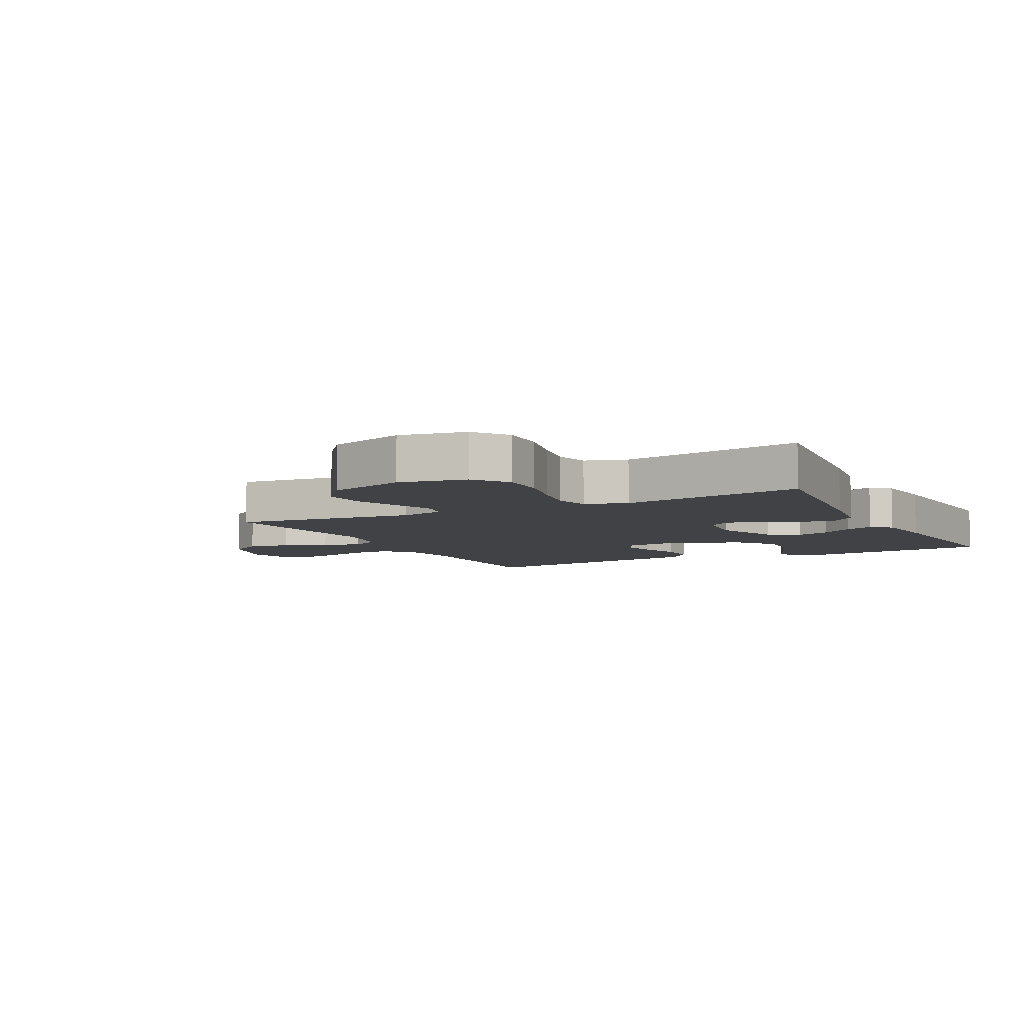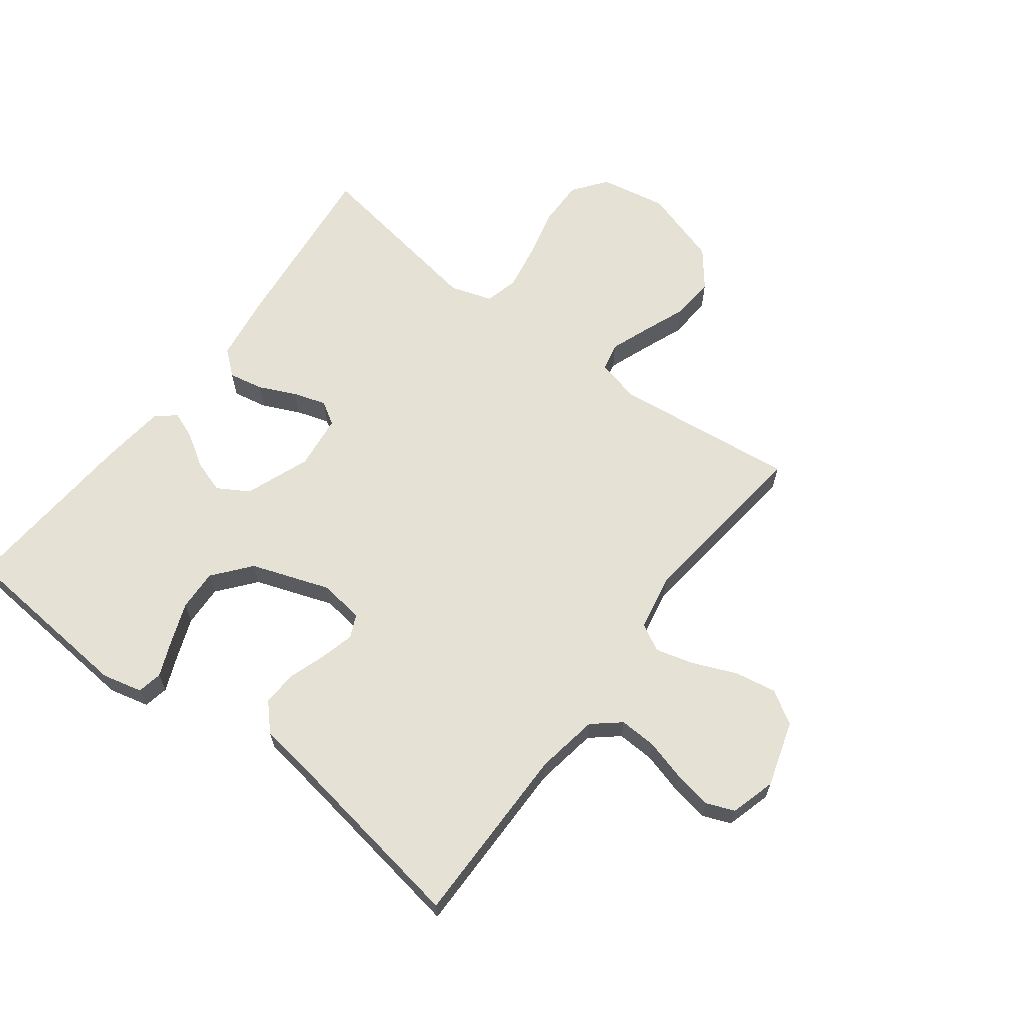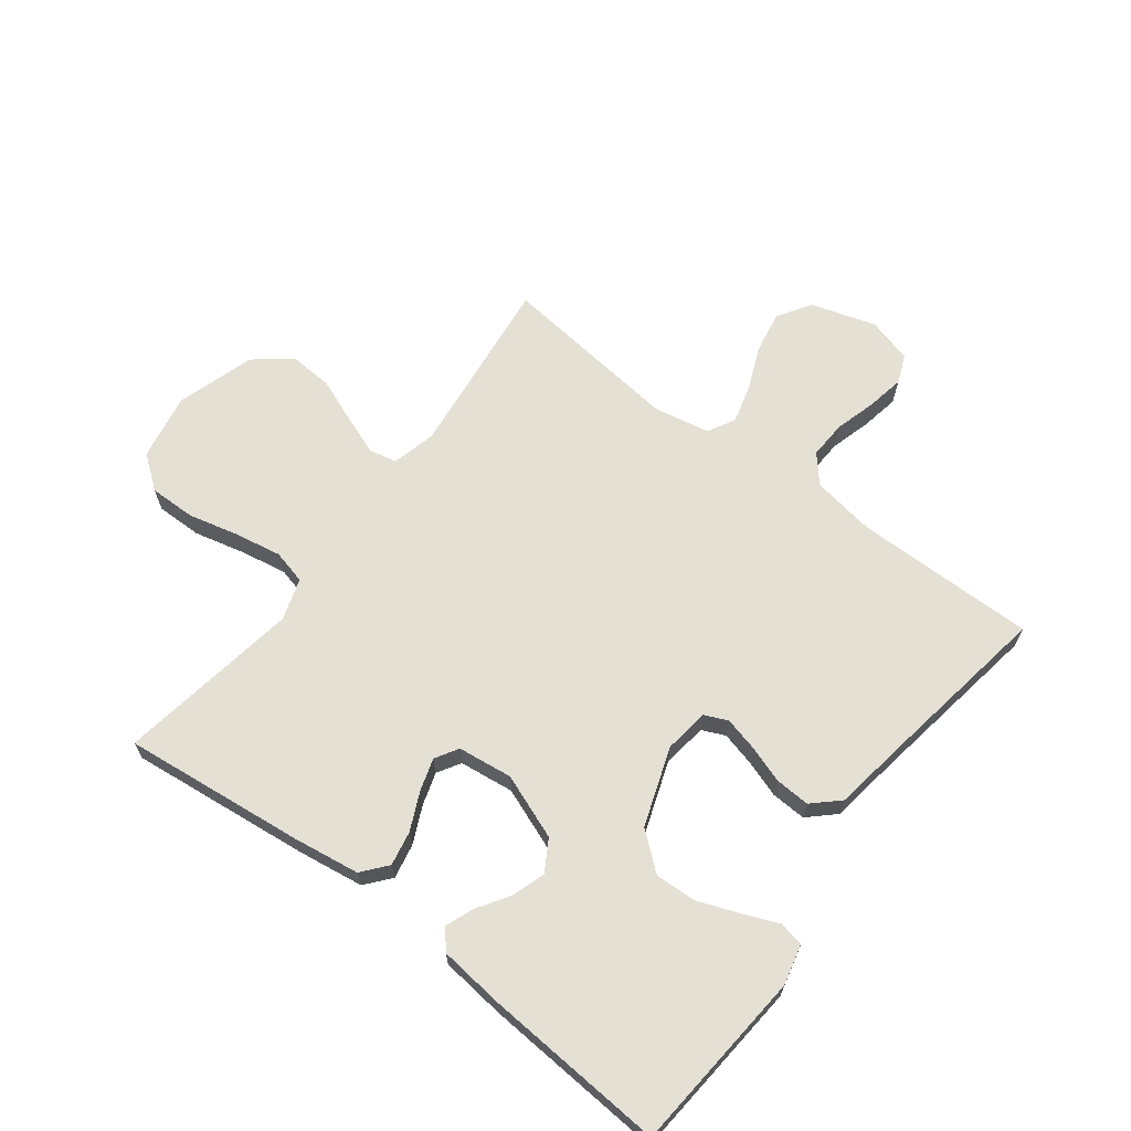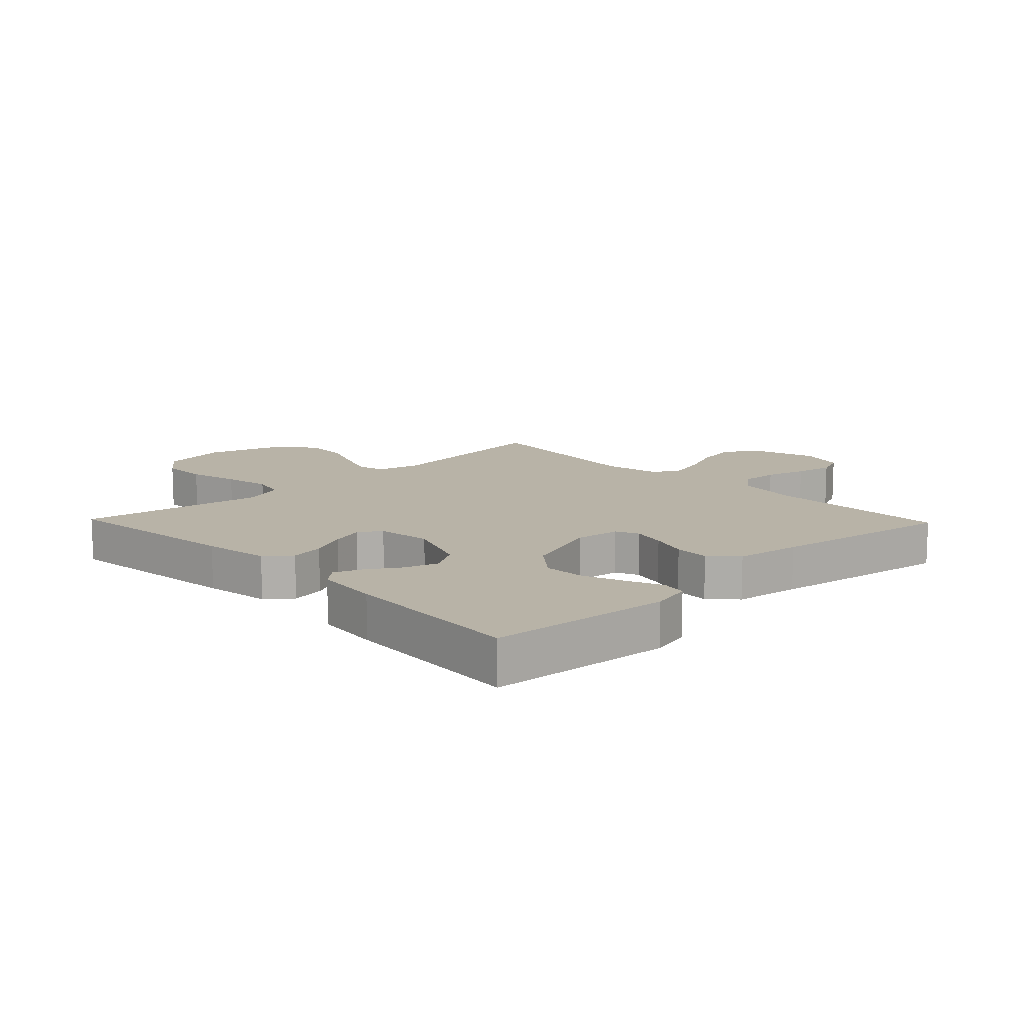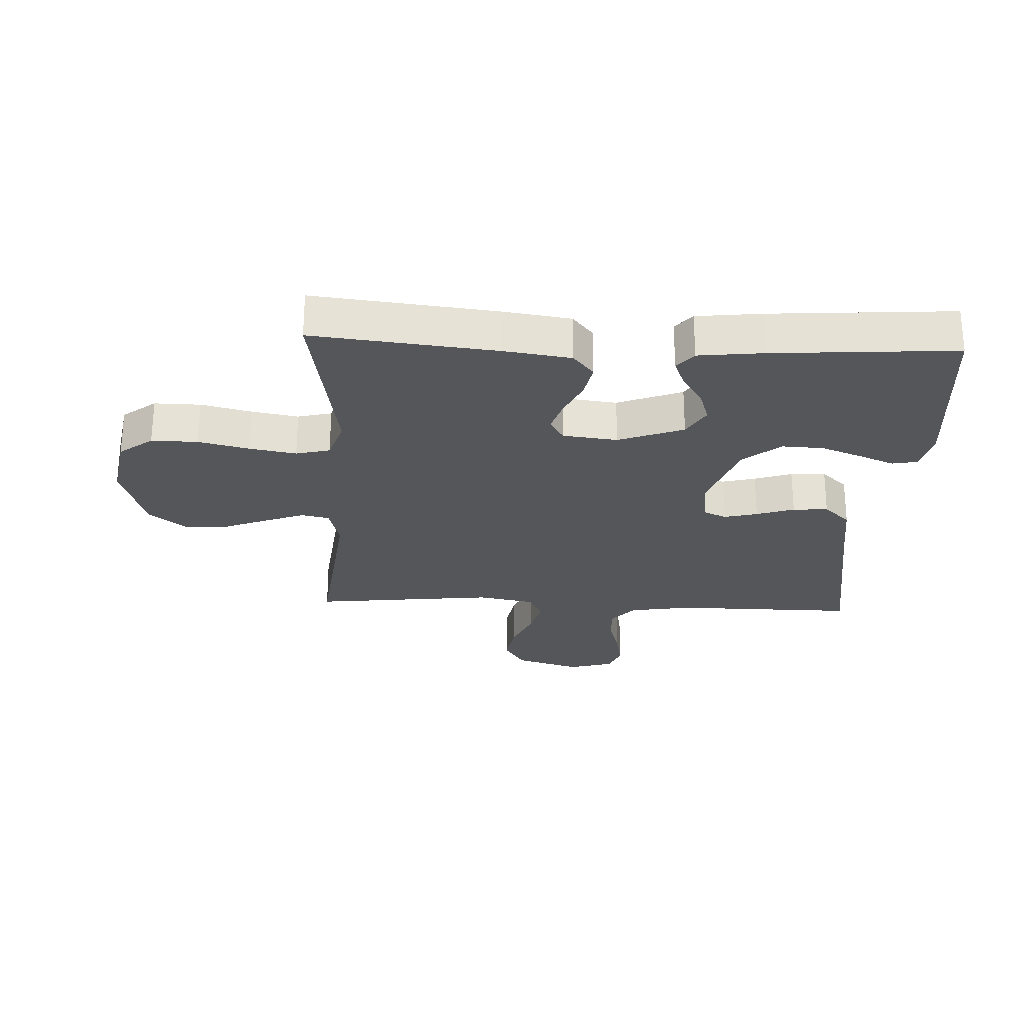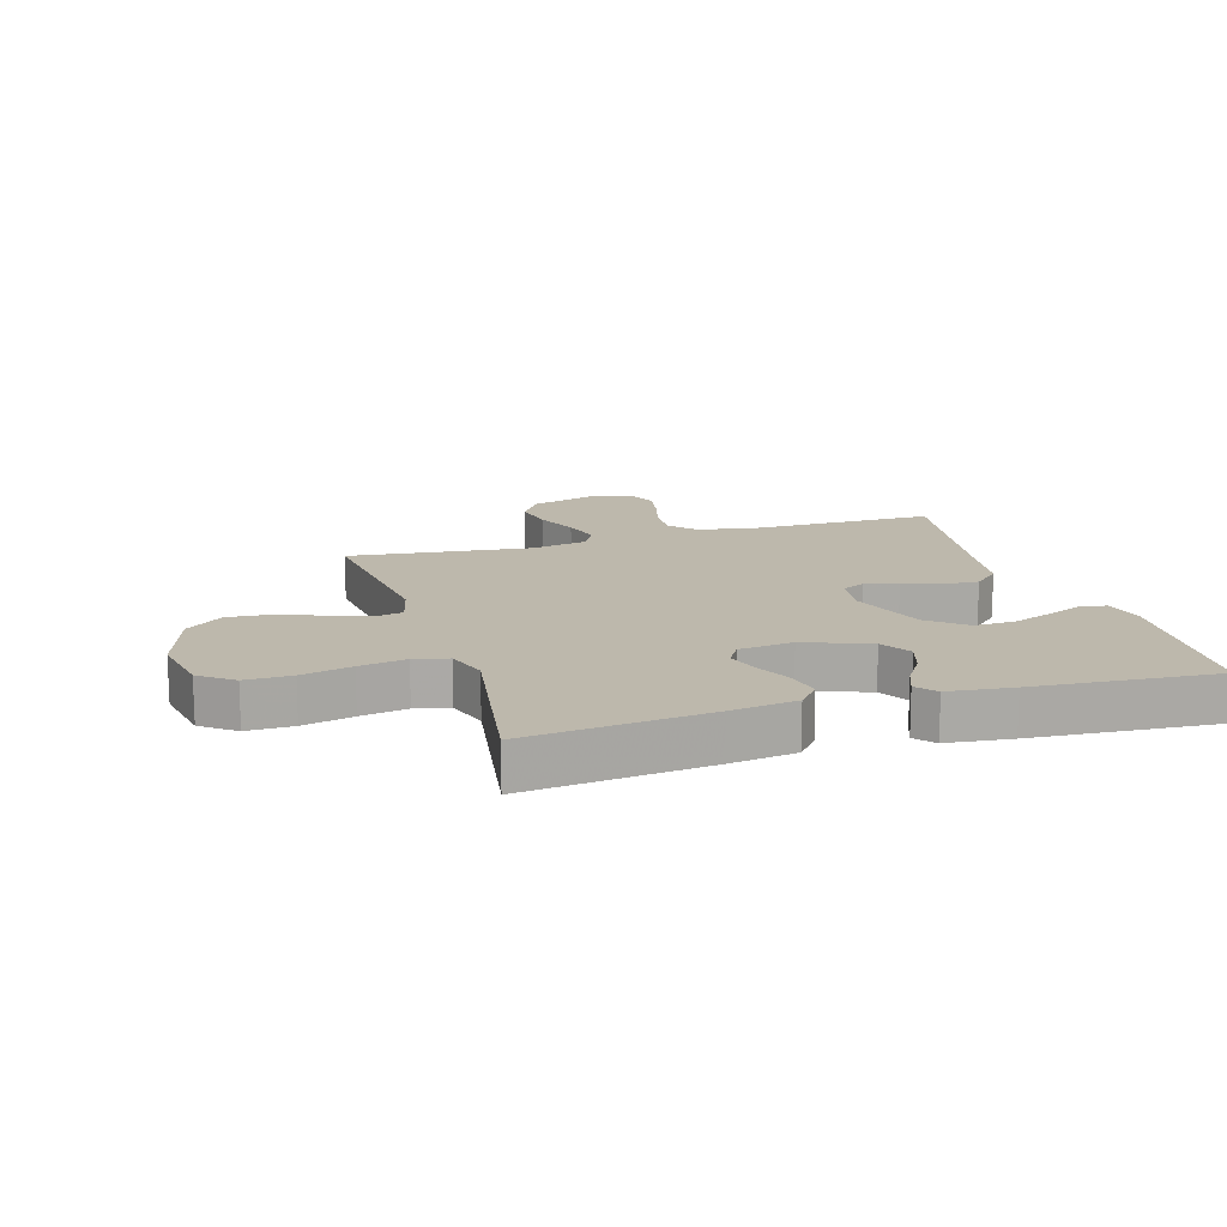
<metadata>
{"format":"obj","ext":"obj","renderer":"f3d","projection":"perspective","resolution":1024,"background":"white","views":[{"elev":-6.6,"azim":-62.8,"up":"+Y"},{"elev":64.2,"azim":127.0,"up":"+Y"},{"elev":66.1,"azim":37.2,"up":"+Y"},{"elev":12.7,"azim":46.1,"up":"+Y"},{"elev":-26.0,"azim":-2.6,"up":"+Y"},{"elev":14.8,"azim":-16.9,"up":"+Y"}]}
</metadata>
<code>
v 0.5 0.07 -0.5
v 0.2 0.07 -0.498
v 0.097 0.07 -0.515
v 0.059 0.07 -0.56
v 0.062 0.07 -0.622
v 0.081 0.07 -0.689
v 0.093 0.07 -0.752
v 0.074 0.07 -0.799
v 0 0.07 -0.82
v -0.108 0.07 -0.787
v -0.142 0.07 -0.732
v -0.13 0.07 -0.663
v -0.1 0.07 -0.592
v -0.083 0.07 -0.529
v -0.107 0.07 -0.484
v -0.2 0.07 -0.466
v -0.5 0.07 -0.5
v -0.466 0.07 -0.2
v -0.484 0.07 -0.128
v -0.53 0.07 -0.118
v -0.594 0.07 -0.142
v -0.667 0.07 -0.171
v -0.739 0.07 -0.176
v -0.8 0.07 -0.128
v -0.84 0.07 0
v -0.82 0.07 0.11
v -0.765 0.07 0.152
v -0.689 0.07 0.151
v -0.606 0.07 0.131
v -0.529 0.07 0.117
v -0.473 0.07 0.131
v -0.451 0.07 0.2
v -0.5 0.07 0.5
v -0.2 0.07 0.467
v -0.091 0.07 0.451
v -0.057 0.07 0.41
v -0.068 0.07 0.353
v -0.096 0.07 0.292
v -0.113 0.07 0.238
v -0.09 0.07 0.2
v 0 0.07 0.189
v 0.107 0.07 0.23
v 0.137 0.07 0.281
v 0.119 0.07 0.336
v 0.085 0.07 0.389
v 0.067 0.07 0.435
v 0.094 0.07 0.467
v 0.2 0.07 0.479
v 0.5 0.07 0.5
v 0.526 0.07 0.2
v 0.51 0.07 0.134
v 0.469 0.07 0.126
v 0.411 0.07 0.15
v 0.343 0.07 0.176
v 0.275 0.07 0.179
v 0.214 0.07 0.129
v 0.169 0.07 0
v 0.179 0.07 -0.074
v 0.217 0.07 -0.091
v 0.272 0.07 -0.077
v 0.334 0.07 -0.056
v 0.392 0.07 -0.053
v 0.435 0.07 -0.093
v 0.451 0.07 -0.2
v 0.5 0 -0.5
v 0.2 0 -0.498
v 0.097 0 -0.515
v 0.059 0 -0.56
v 0.062 0 -0.622
v 0.081 0 -0.689
v 0.093 0 -0.752
v 0.074 0 -0.799
v 0 0 -0.82
v -0.108 0 -0.787
v -0.142 0 -0.732
v -0.13 0 -0.663
v -0.1 0 -0.592
v -0.083 0 -0.529
v -0.107 0 -0.484
v -0.2 0 -0.466
v -0.5 0 -0.5
v -0.466 0 -0.2
v -0.484 0 -0.128
v -0.53 0 -0.118
v -0.594 0 -0.142
v -0.667 0 -0.171
v -0.739 0 -0.176
v -0.8 0 -0.128
v -0.84 0 0
v -0.82 0 0.11
v -0.765 0 0.152
v -0.689 0 0.151
v -0.606 0 0.131
v -0.529 0 0.117
v -0.473 0 0.131
v -0.451 0 0.2
v -0.5 0 0.5
v -0.2 0 0.467
v -0.091 0 0.451
v -0.057 0 0.41
v -0.068 0 0.353
v -0.096 0 0.292
v -0.113 0 0.238
v -0.09 0 0.2
v 0 0 0.189
v 0.107 0 0.23
v 0.137 0 0.281
v 0.119 0 0.336
v 0.085 0 0.389
v 0.067 0 0.435
v 0.094 0 0.467
v 0.2 0 0.479
v 0.5 0 0.5
v 0.526 0 0.2
v 0.51 0 0.134
v 0.469 0 0.126
v 0.411 0 0.15
v 0.343 0 0.176
v 0.275 0 0.179
v 0.214 0 0.129
v 0.169 0 0
v 0.179 0 -0.074
v 0.217 0 -0.091
v 0.272 0 -0.077
v 0.334 0 -0.056
v 0.392 0 -0.053
v 0.435 0 -0.093
v 0.451 0 -0.2
f 62 63 64
f 61 62 64
f 60 61 64
f 64 1 2
f 60 64 2
f 59 60 2
f 58 59 2 3
f 57 58 3 4
f 51 52 53
f 50 51 53
f 49 50 53
f 48 49 53
f 47 48 53
f 46 47 53
f 45 46 53
f 44 45 53
f 43 44 53 54
f 42 43 54 55
f 36 37 38
f 35 36 38
f 34 35 38
f 33 34 38
f 32 33 38
f 31 32 38 39
f 27 28 29
f 26 27 29
f 25 26 29
f 24 25 29
f 23 24 29
f 22 23 29
f 21 22 29
f 20 21 29 30
f 19 20 30 31
f 16 17 18
f 31 39 40
f 19 31 40
f 18 19 40
f 16 18 40
f 15 16 40
f 11 12 13
f 10 11 13
f 9 10 13
f 8 9 13
f 7 8 13
f 6 7 13
f 5 6 13
f 4 5 13 14
f 41 42 55 56
f 41 56 57
f 40 41 57
f 15 40 57
f 14 15 57
f 4 14 57
f 128 127 126
f 128 126 125
f 128 125 124
f 66 65 128
f 66 128 124
f 66 124 123
f 67 66 123 122
f 68 67 122 121
f 117 116 115
f 117 115 114
f 117 114 113
f 117 113 112
f 117 112 111
f 117 111 110
f 117 110 109
f 117 109 108
f 118 117 108 107
f 119 118 107 106
f 102 101 100
f 102 100 99
f 102 99 98
f 102 98 97
f 102 97 96
f 103 102 96 95
f 93 92 91
f 93 91 90
f 93 90 89
f 93 89 88
f 93 88 87
f 93 87 86
f 93 86 85
f 94 93 85 84
f 95 94 84 83
f 82 81 80
f 104 103 95
f 104 95 83
f 104 83 82
f 104 82 80
f 104 80 79
f 77 76 75
f 77 75 74
f 77 74 73
f 77 73 72
f 77 72 71
f 77 71 70
f 77 70 69
f 78 77 69 68
f 120 119 106 105
f 121 120 105
f 121 105 104
f 121 104 79
f 121 79 78
f 121 78 68
f 1 65 66 2
f 2 66 67 3
f 3 67 68 4
f 4 68 69 5
f 5 69 70 6
f 6 70 71 7
f 7 71 72 8
f 8 72 73 9
f 9 73 74 10
f 10 74 75 11
f 11 75 76 12
f 12 76 77 13
f 13 77 78 14
f 14 78 79 15
f 15 79 80 16
f 16 80 81 17
f 17 81 82 18
f 18 82 83 19
f 19 83 84 20
f 20 84 85 21
f 21 85 86 22
f 22 86 87 23
f 23 87 88 24
f 24 88 89 25
f 25 89 90 26
f 26 90 91 27
f 27 91 92 28
f 28 92 93 29
f 29 93 94 30
f 30 94 95 31
f 31 95 96 32
f 32 96 97 33
f 33 97 98 34
f 34 98 99 35
f 35 99 100 36
f 36 100 101 37
f 37 101 102 38
f 38 102 103 39
f 39 103 104 40
f 40 104 105 41
f 41 105 106 42
f 42 106 107 43
f 43 107 108 44
f 44 108 109 45
f 45 109 110 46
f 46 110 111 47
f 47 111 112 48
f 48 112 113 49
f 49 113 114 50
f 50 114 115 51
f 51 115 116 52
f 52 116 117 53
f 53 117 118 54
f 54 118 119 55
f 55 119 120 56
f 56 120 121 57
f 57 121 122 58
f 58 122 123 59
f 59 123 124 60
f 60 124 125 61
f 61 125 126 62
f 62 126 127 63
f 63 127 128 64
f 64 128 65 1

</code>
